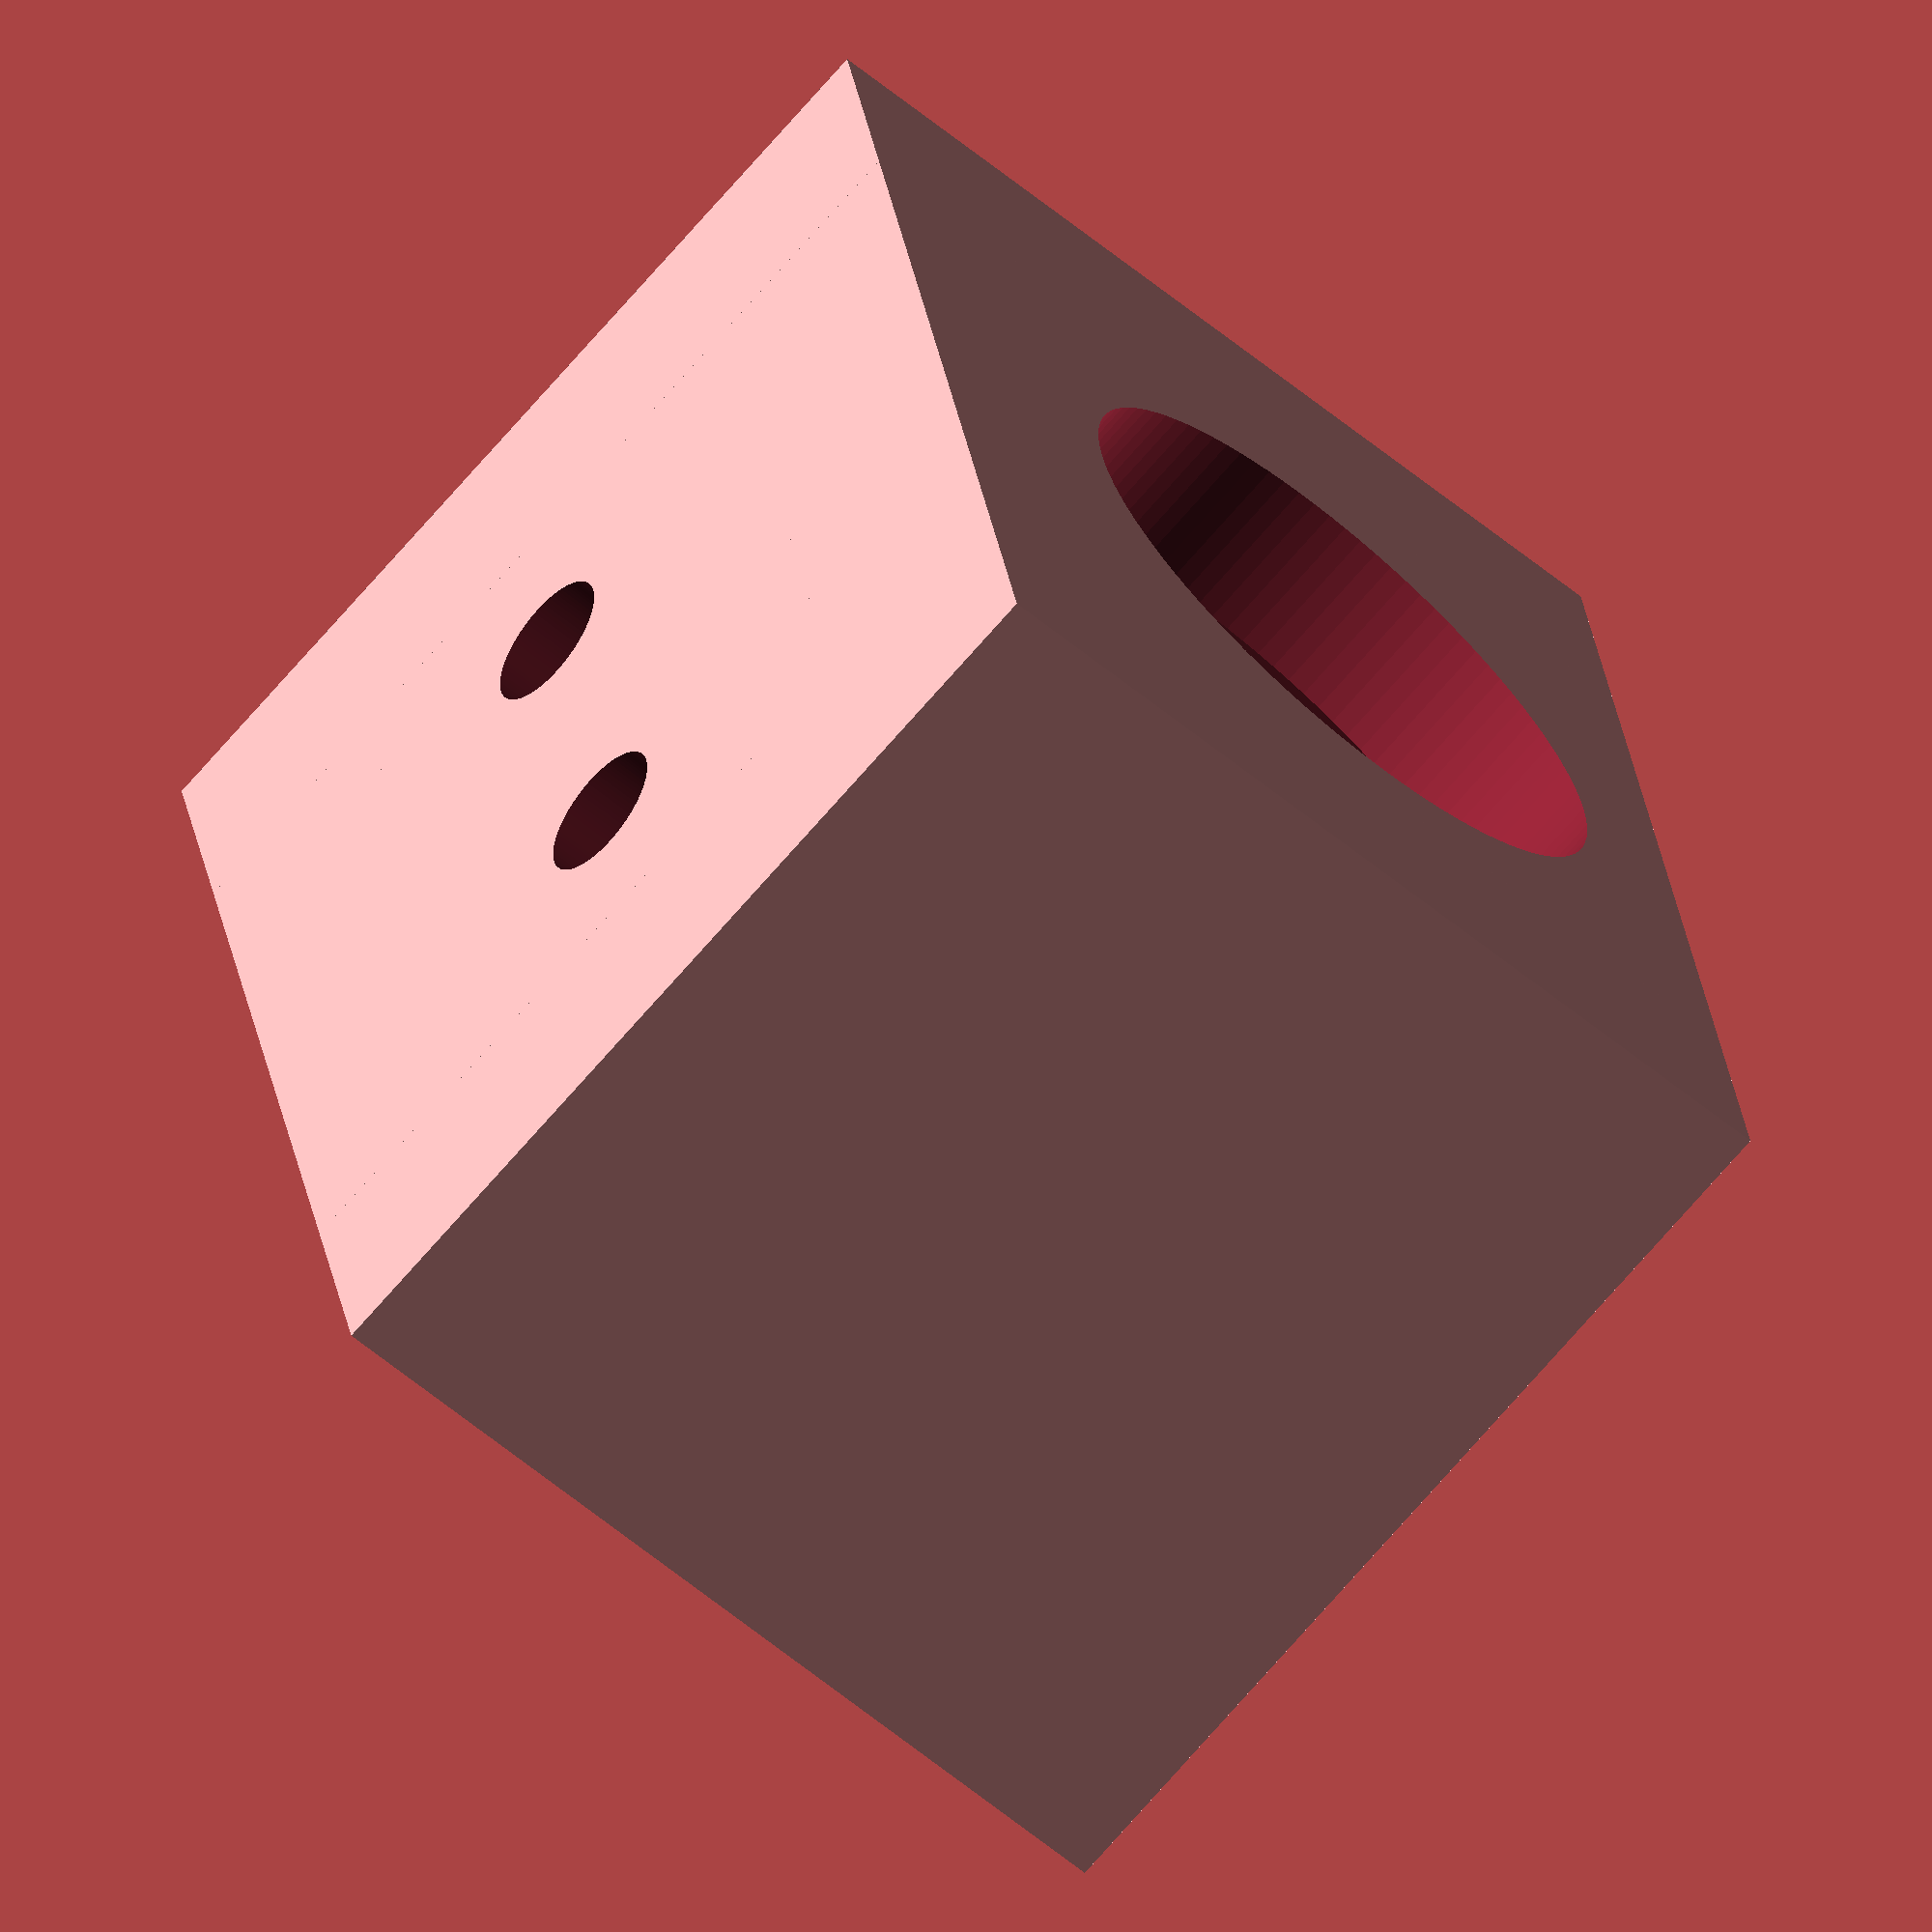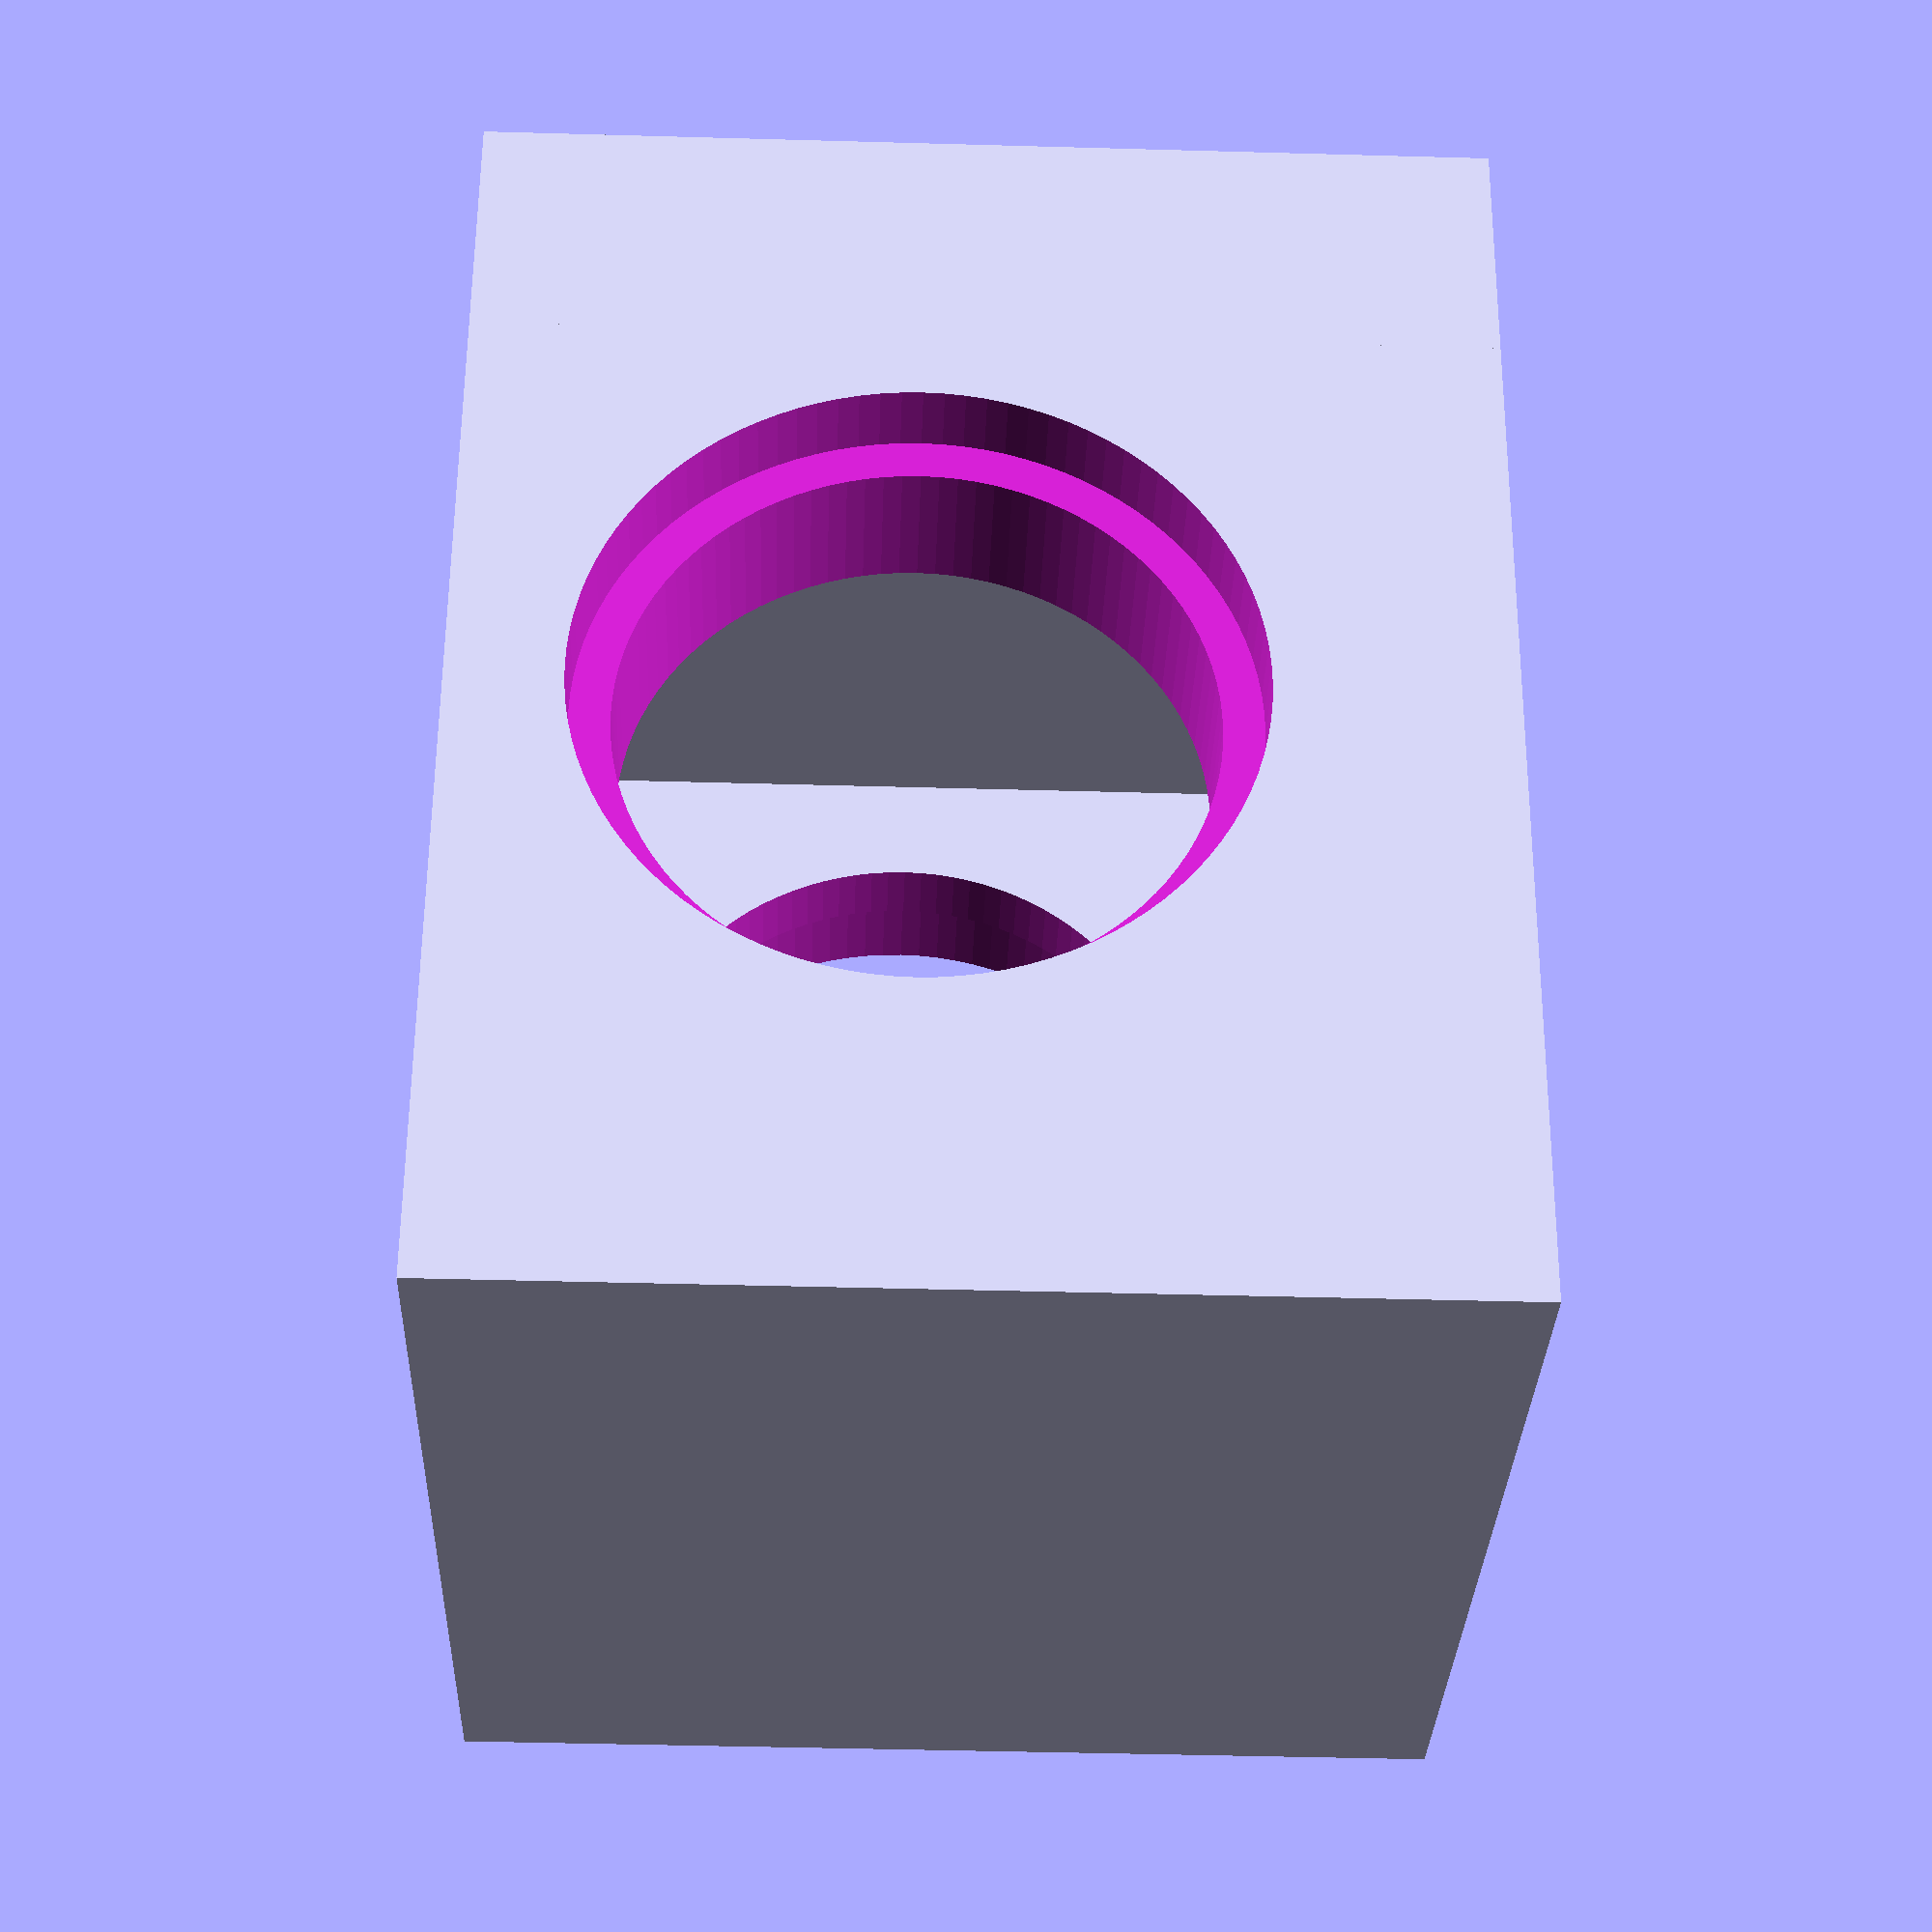
<openscad>
$fn=100;
rotate([90,0,0])
difference()
{
union()
    {
    cube([20,25,6]);
   cube([20,4,20]);  
       translate([0,0,20]) cube([20,25,6]);
        translate([0,0,20]) cube([20,25,6]);
        translate([-6,0,00]) cube([6,25,26]);
        translate([20,0,00]) cube([6,25,26]);
    }
    translate([10,14,-1]) cylinder(h=3,d=16+0.4); 
    translate([10,14,20+2]) cylinder(h=10,d=16+0.4);
    translate([10,14,-1]) cylinder(h=30,d=14+0.4); 
     translate([5,-1,12]) rotate([-90,0,0]) cylinder(h=10,d=3.6);
    translate([15,-1,12]) rotate([-90,0,0]) cylinder(h=10,d=3.6);
}

//translate([0,10,0])
//{
//  difference()
//{
//union()
//    {
//    cube([10,40,3]);  
//    translate([5,5,0]) cylinder(h=8,d=8);
//    }
//     translate([5,5,-1]) cylinder(h=10,d=5.4);
//    
//     translate([5,20,-1]) cylinder(h=10,d=3.6);
//    translate([5,30,-1]) cylinder(h=10,d=3.6);
//    
//}
//};
</openscad>
<views>
elev=235.3 azim=281.7 roll=311.7 proj=o view=wireframe
elev=43.2 azim=102.0 roll=88.1 proj=p view=solid
</views>
